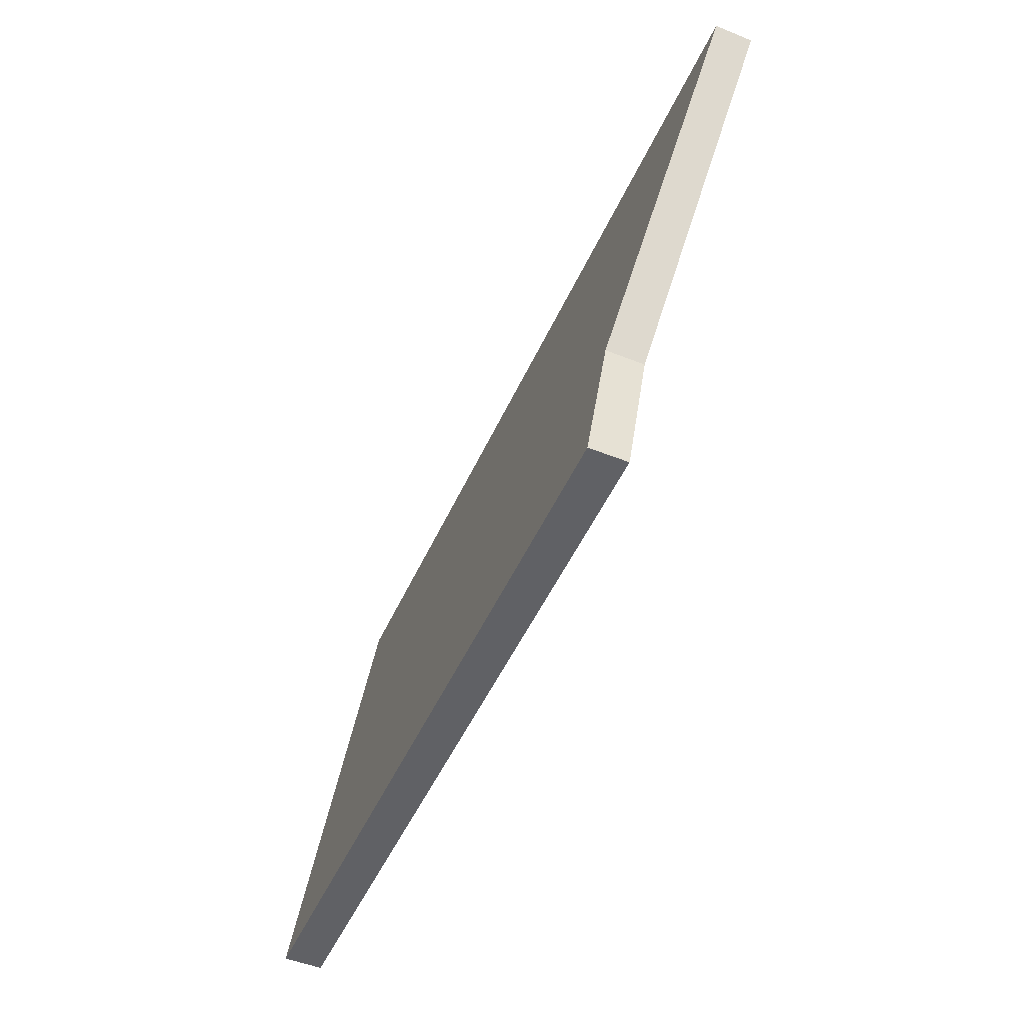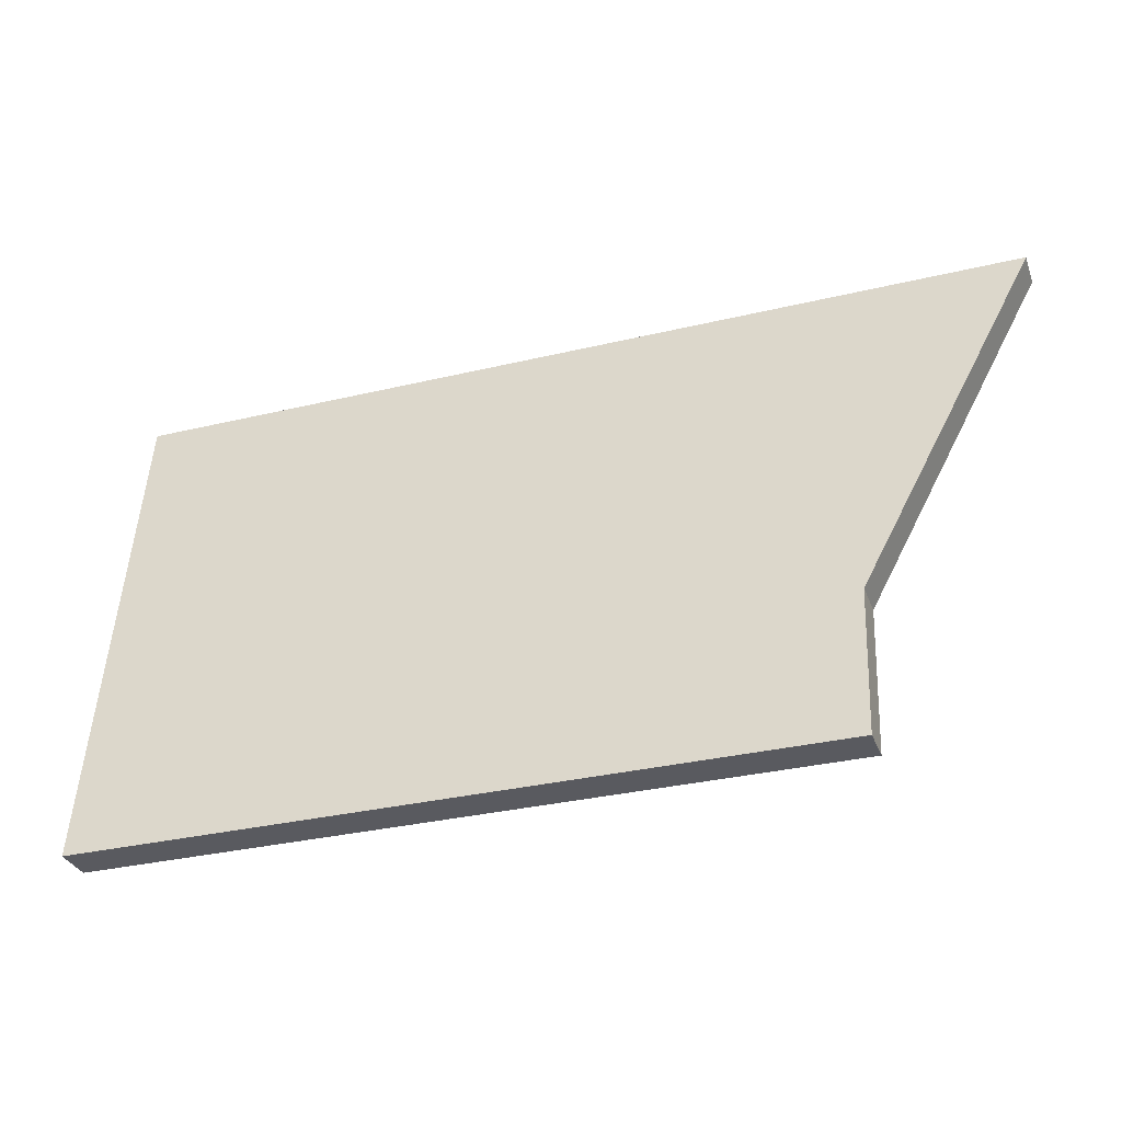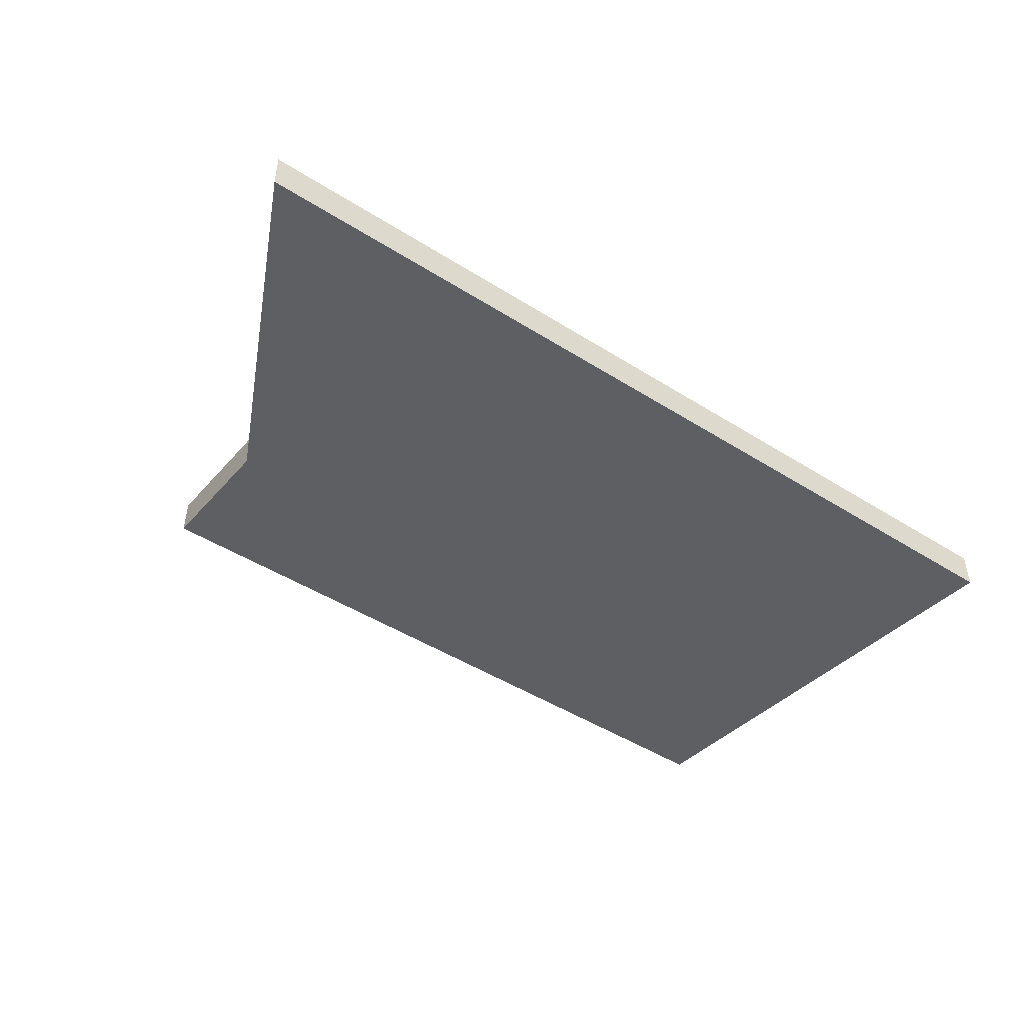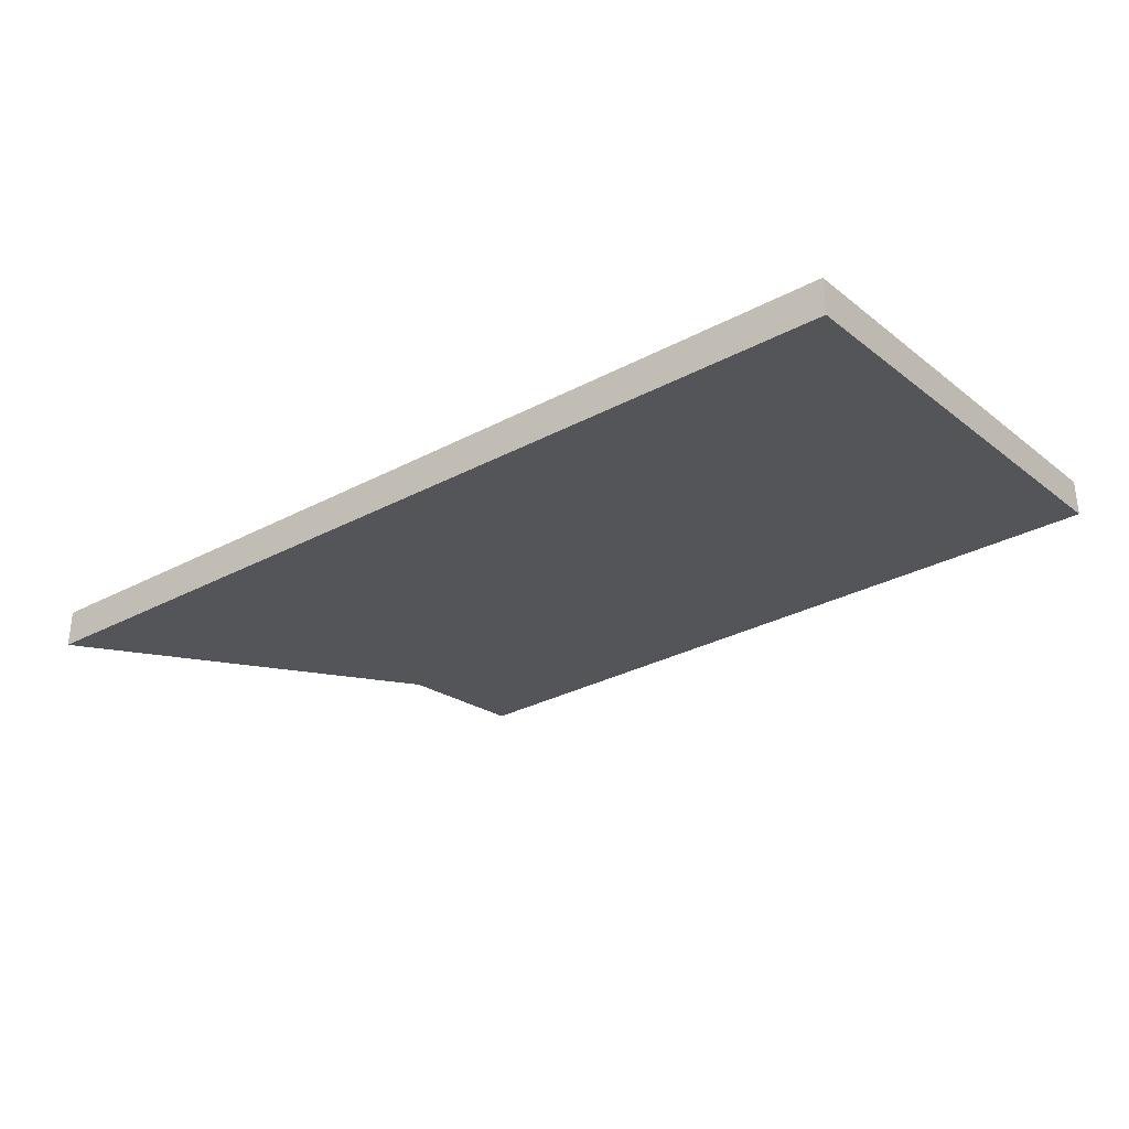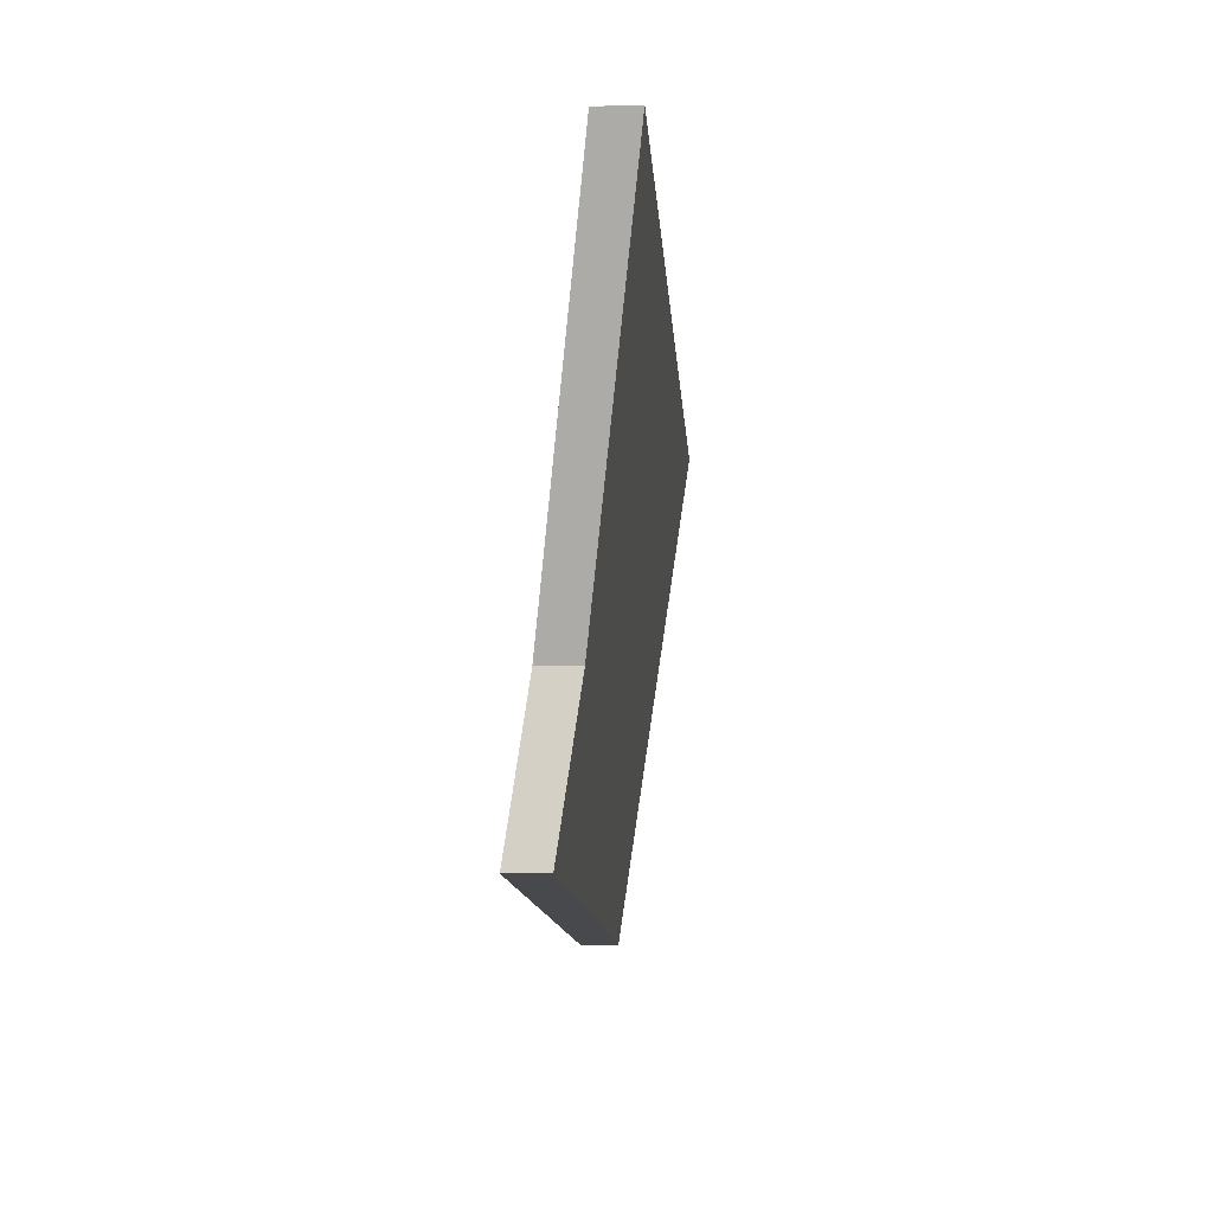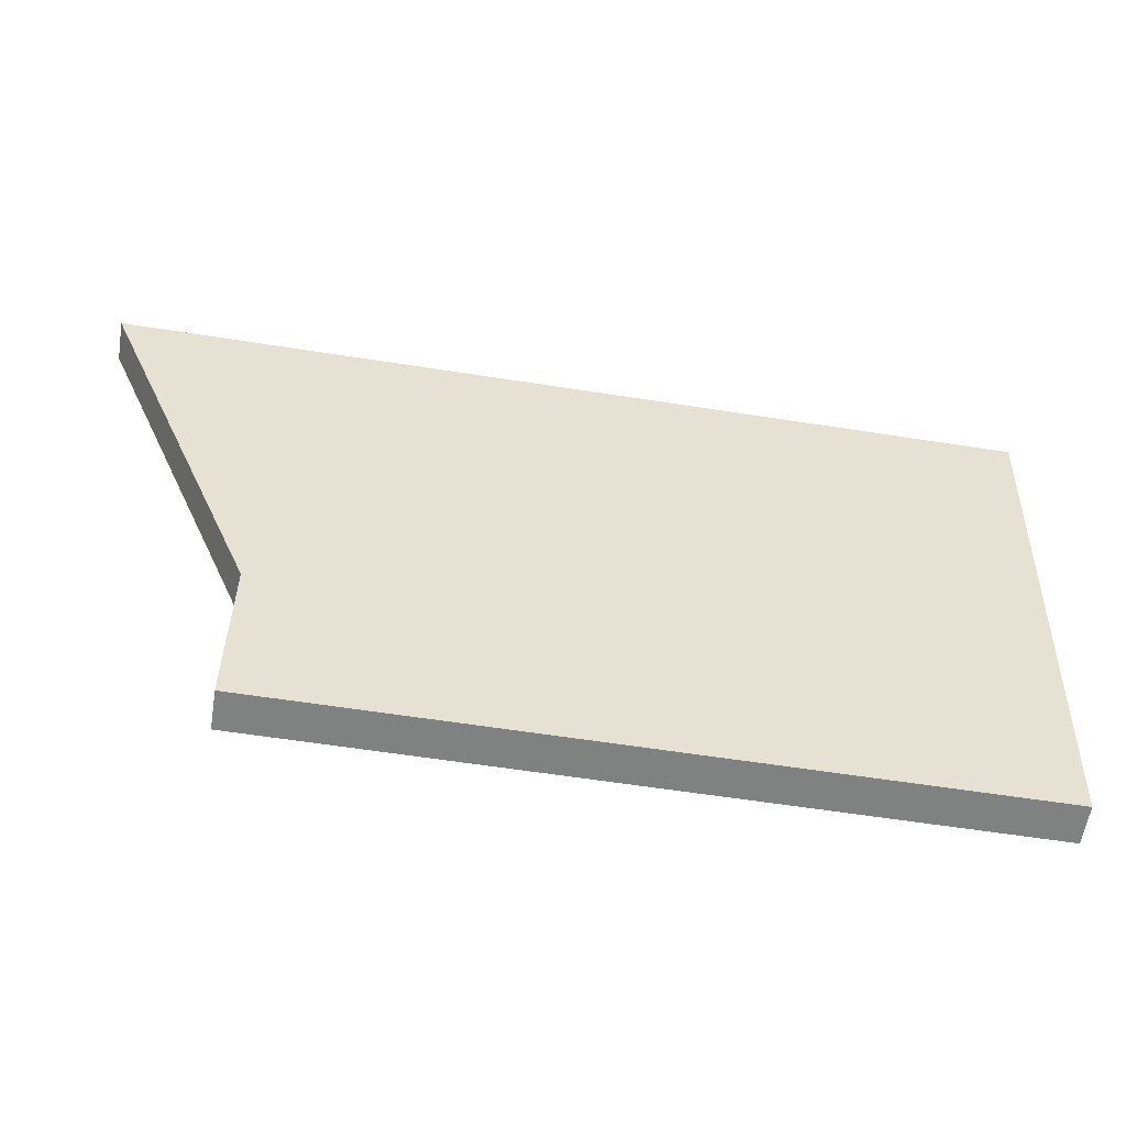
<metadata>
{"format":"obj","ext":"obj","renderer":"f3d","projection":"perspective","resolution":1024,"background":"white","views":[{"elev":-50.1,"azim":66.2,"up":"+Y"},{"elev":-31.9,"azim":18.7,"up":"+Y"},{"elev":-47.2,"azim":144.5,"up":"+Z"},{"elev":-31.7,"azim":-143.3,"up":"+Z"},{"elev":-12.1,"azim":93.9,"up":"+Y"},{"elev":-60.3,"azim":170.9,"up":"+Y"}]}
</metadata>
<code>
g product-9facbe64-6e5e-4a26-8fa9-3e4cd694ebb9-body
v -8.147 4.724 15.37
v -8.147 4.724 15.22
v -8.147 4.724 15.22
v -8.147 6.754 14.92
v -8.147 6.754 14.92
v -8.147 6.754 15.07
v -8.147 6.754 15.07
v -8.147 6.754 14.92
v -8.147 6.754 14.92
v -4.547 6.754 14.92
v -4.547 6.754 14.92
v -4.547 6.754 15.07
v -4.547 6.754 15.07
v -4.547 6.754 14.92
v -4.547 6.754 14.92
v -5.22 5.324 15.13
v -5.22 5.324 15.13
v -5.22 5.324 15.28
v -5.22 5.324 15.28
v -5.22 5.324 15.13
v -5.22 5.324 15.13
v -5.22 4.724 15.22
v -5.22 4.724 15.22
v -5.22 4.724 15.37
v -5.22 4.724 15.37
v -5.22 4.724 15.22
v -5.22 4.724 15.22
v -8.147 4.724 15.22
v -8.147 4.724 15.22
v -8.147 4.724 15.37
v -8.147 4.724 15.37
v -8.147 6.754 15.07
v -4.547 6.754 15.07
v -5.22 5.324 15.28
v -5.22 4.724 15.37
v -8.147 4.724 15.22
v -8.147 6.754 14.92
v -4.547 6.754 14.92
v -5.22 5.324 15.13
v -5.22 4.724 15.22
f 4 3 5
f 2 1 6
f 3 2 6
f 5 3 6
f 9 8 11
f 10 9 11
f 8 7 12
f 11 8 12
f 14 13 16
f 15 14 16
f 16 13 17
f 17 13 18
f 20 19 22
f 21 20 22
f 22 19 23
f 23 19 24
f 27 26 29
f 28 27 29
f 26 25 30
f 29 26 30
f 32 31 34
f 31 35 34
f 32 34 33
f 39 36 37
f 39 40 36
f 38 39 37

</code>
